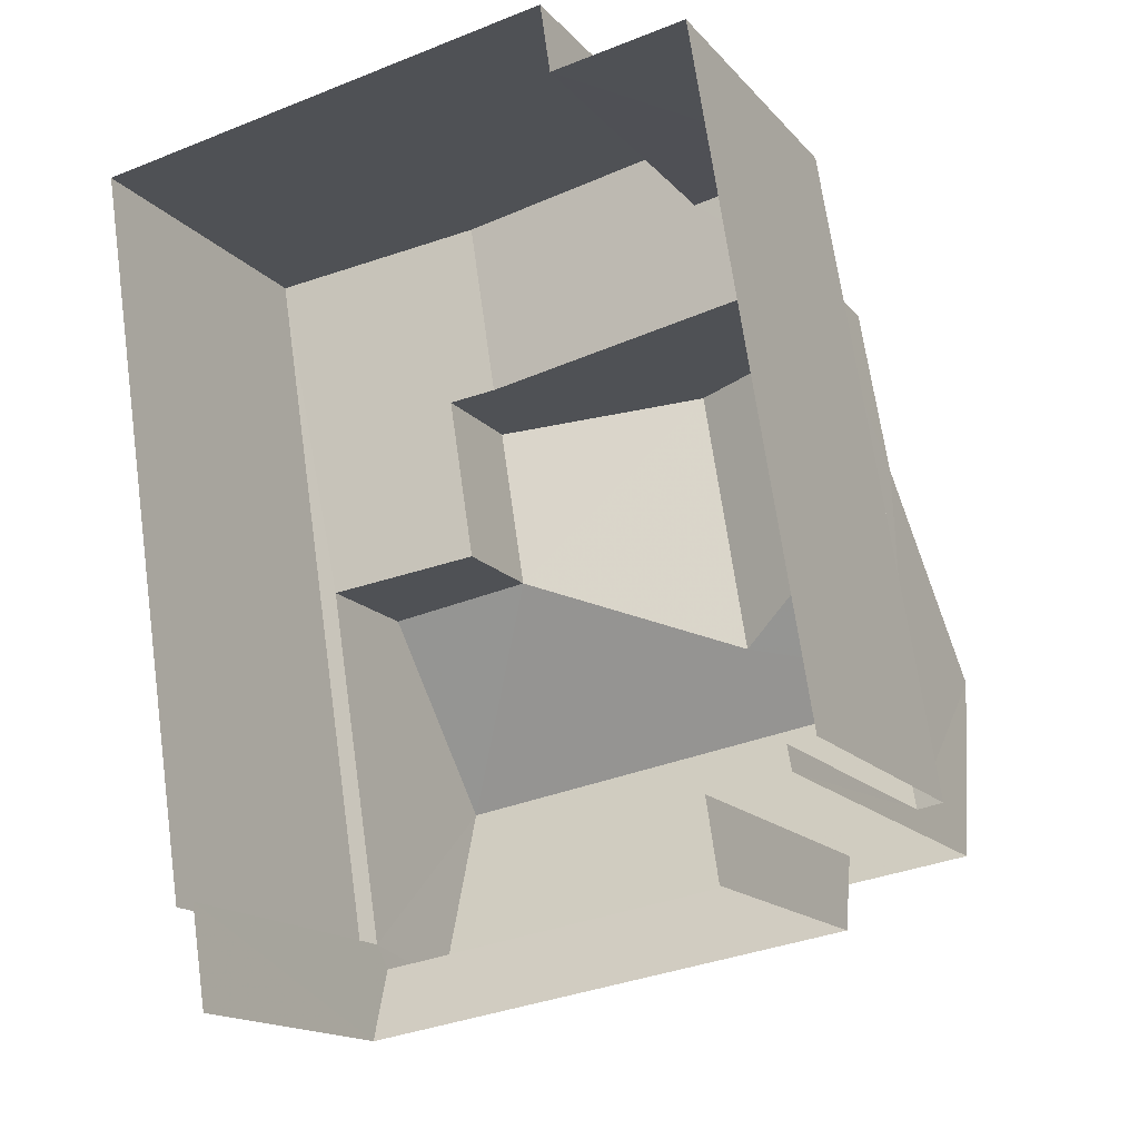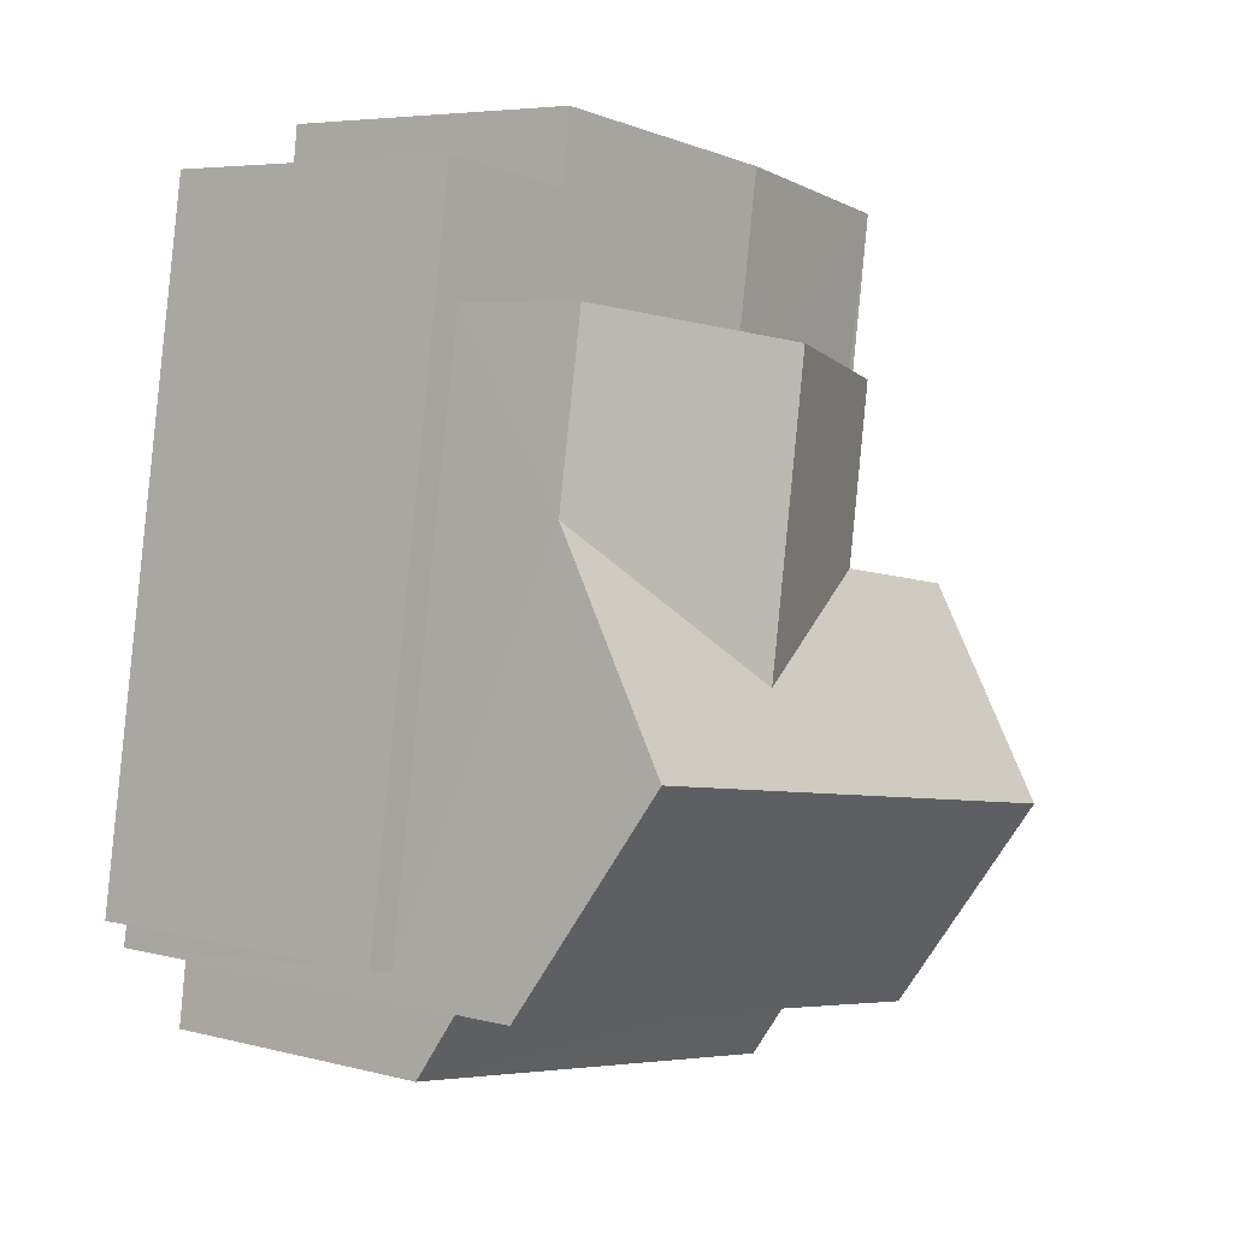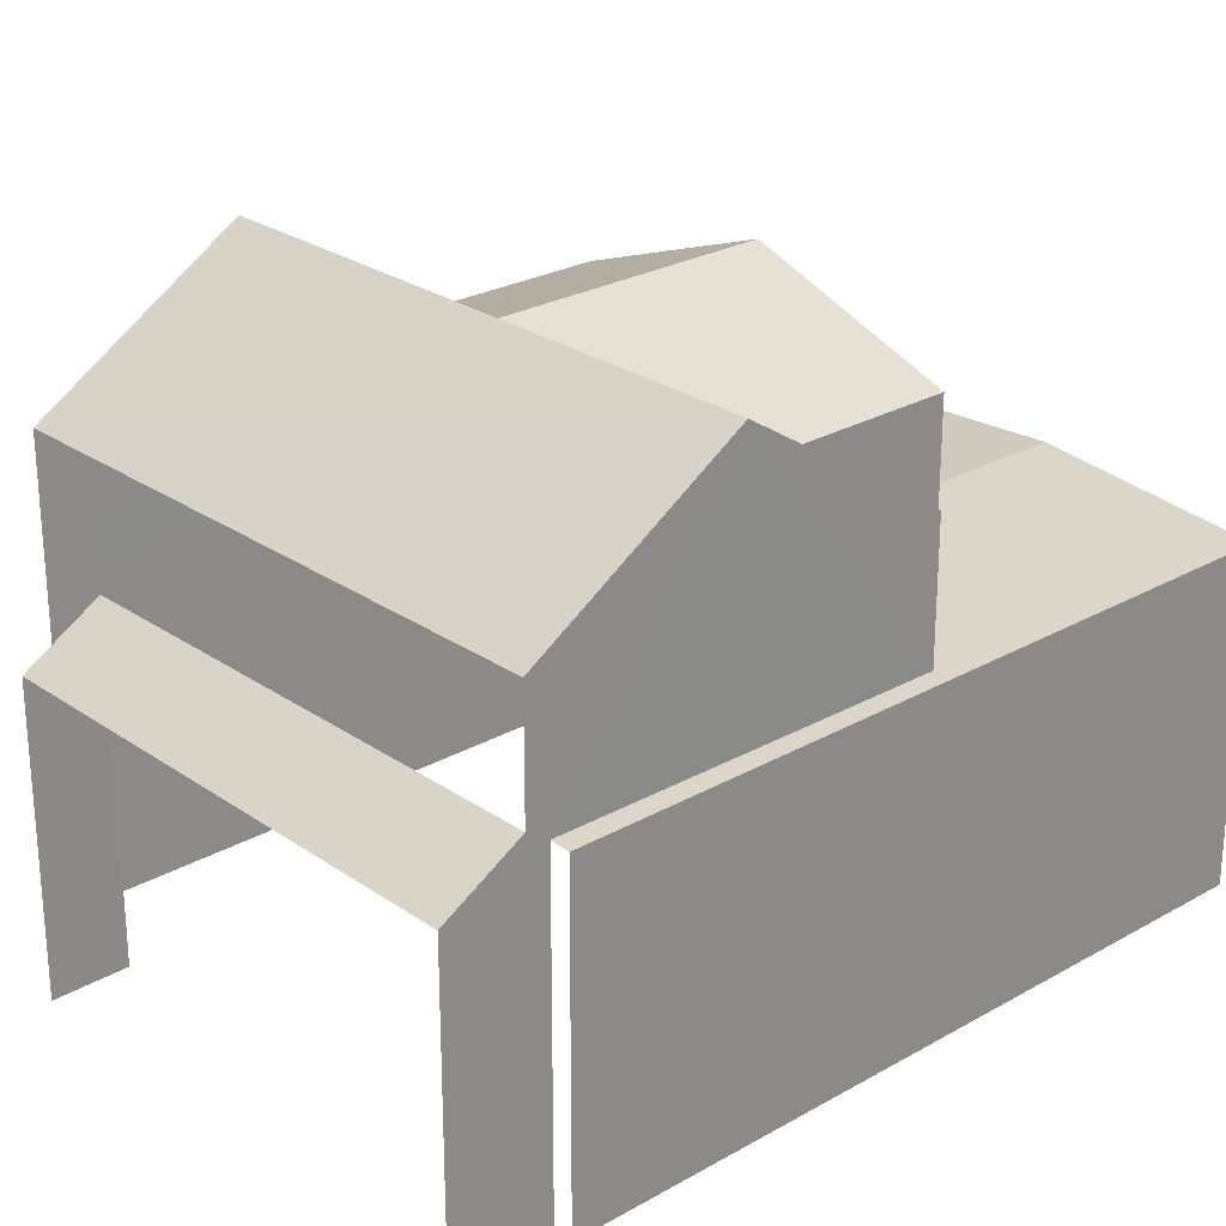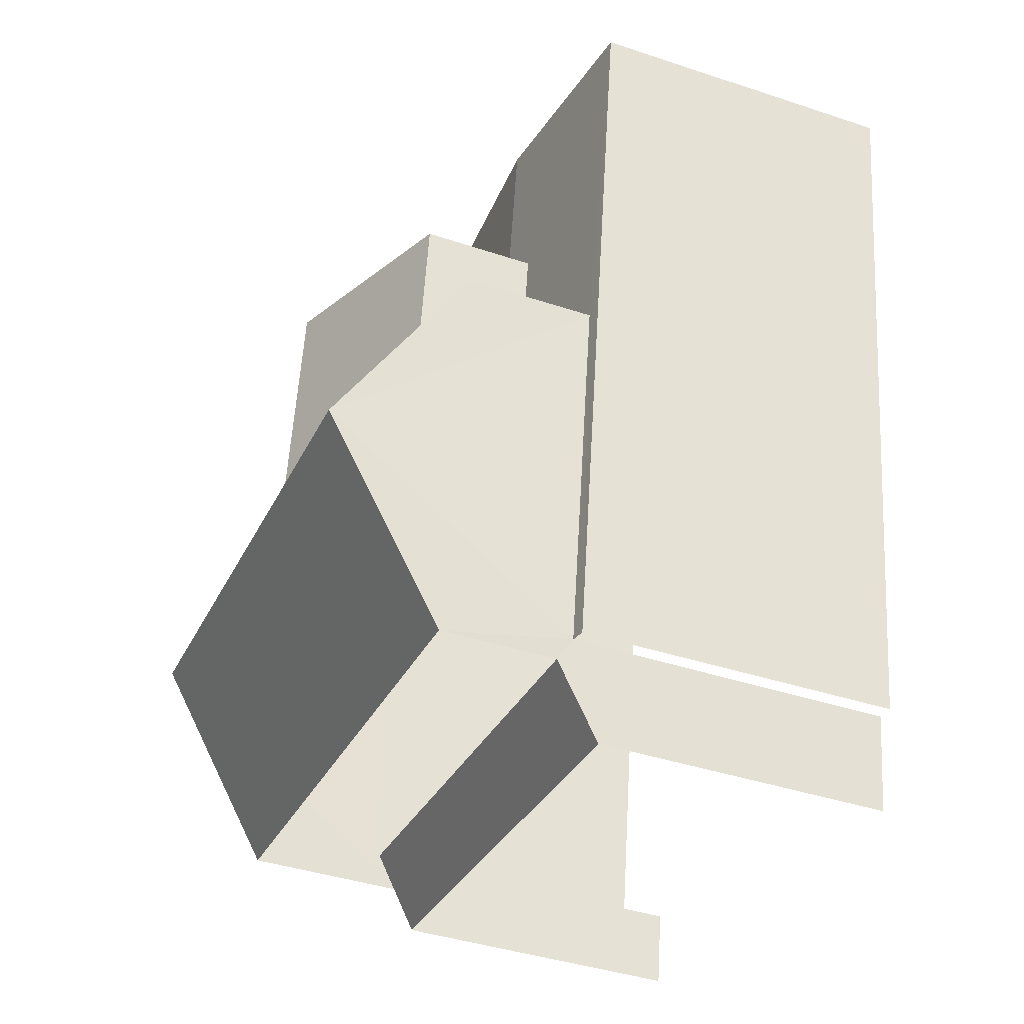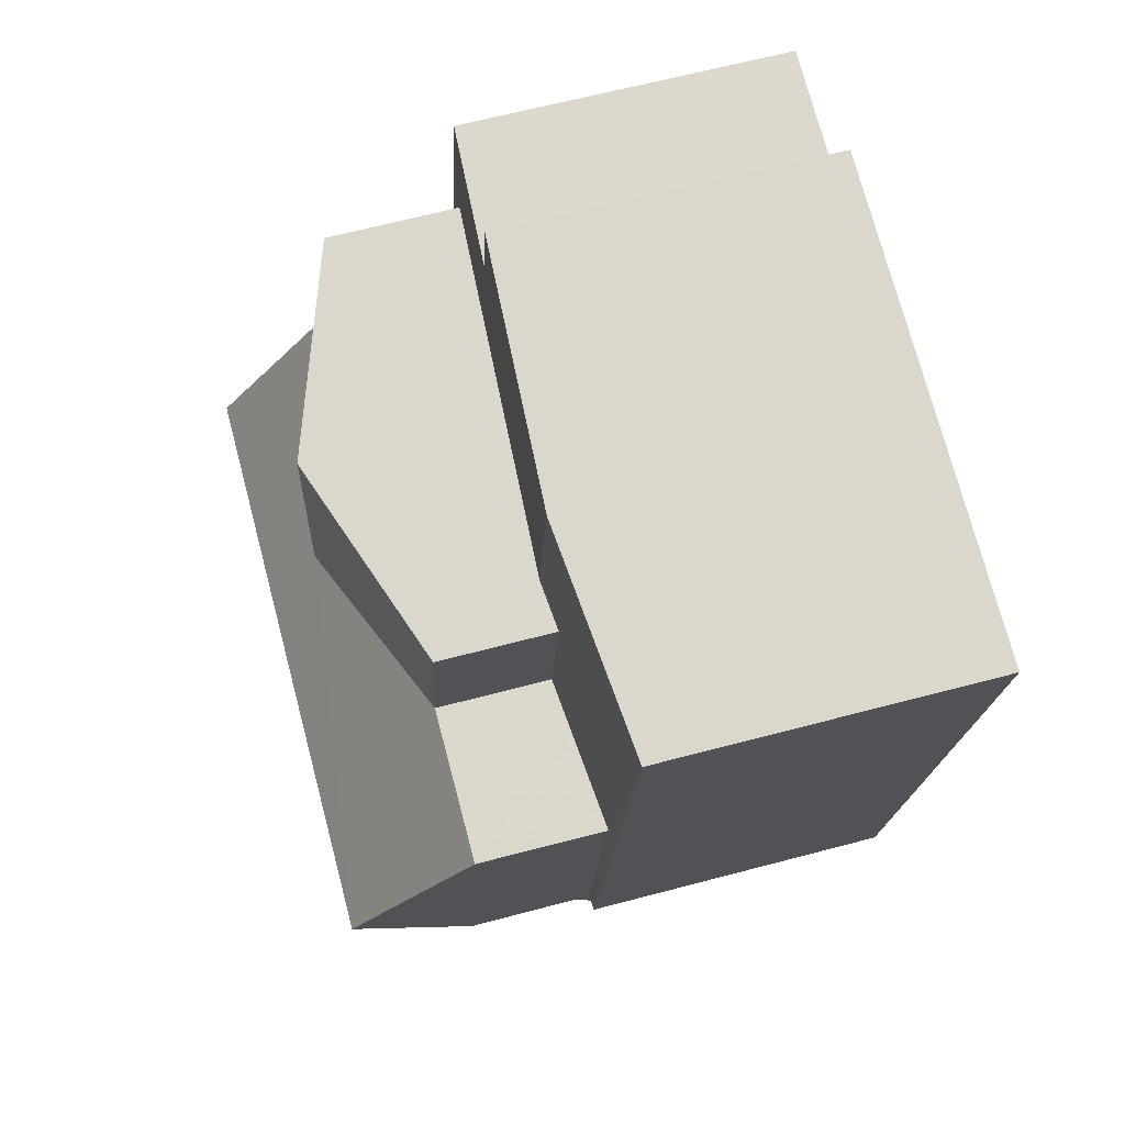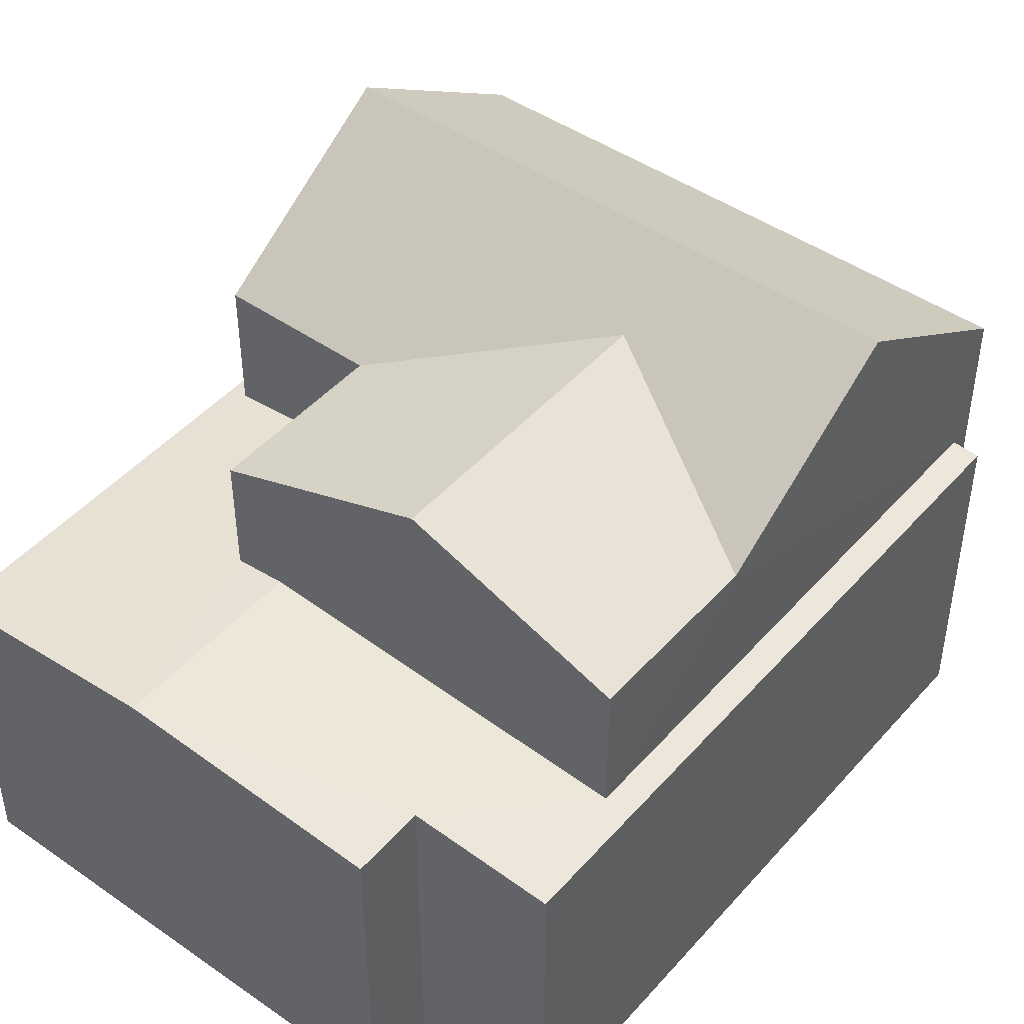
<metadata>
{"format":"obj","ext":"obj","renderer":"f3d","projection":"perspective","resolution":1024,"background":"white","views":[{"elev":-16.0,"azim":-153.6,"up":"+Y"},{"elev":5.8,"azim":-51.7,"up":"+Y"},{"elev":25.7,"azim":38.8,"up":"+Z"},{"elev":-40.9,"azim":67.9,"up":"+Y"},{"elev":64.7,"azim":75.0,"up":"+Y"},{"elev":45.8,"azim":-150.4,"up":"+Z"}]}
</metadata>
<code>
v -2.229e+05 -1.269e+05 19.19
v -2.229e+05 -1.269e+05 19.19
v -2.229e+05 -1.269e+05 19.19
v -2.229e+05 -1.269e+05 19.19
v -2.229e+05 -1.269e+05 19.19
v -2.229e+05 -1.269e+05 19.19
v -2.229e+05 -1.269e+05 19.19
v -2.229e+05 -1.269e+05 19.19
v -2.229e+05 -1.269e+05 19.19
v -2.229e+05 -1.269e+05 19.19
v -2.229e+05 -1.269e+05 19.19
v -2.229e+05 -1.269e+05 19.19
v -2.229e+05 -1.269e+05 24.01
v -2.229e+05 -1.269e+05 24.03
v -2.229e+05 -1.269e+05 24.01
v -2.229e+05 -1.269e+05 24.03
v -2.229e+05 -1.269e+05 24.12
v -2.229e+05 -1.269e+05 24.32
v -2.229e+05 -1.269e+05 24.12
v -2.229e+05 -1.269e+05 24.32
v -2.229e+05 -1.269e+05 25.99
v -2.229e+05 -1.269e+05 25.99
v -2.229e+05 -1.269e+05 27.11
v -2.229e+05 -1.269e+05 27.11
v -2.229e+05 -1.269e+05 24.25
v -2.229e+05 -1.269e+05 24.25
v -2.229e+05 -1.269e+05 24.04
v -2.229e+05 -1.269e+05 24.04
v -2.229e+05 -1.269e+05 24.01
v -2.229e+05 -1.269e+05 24.01
v -2.229e+05 -1.269e+05 25.99
v -2.229e+05 -1.269e+05 25.99
v -2.229e+05 -1.269e+05 27.89
v -2.229e+05 -1.269e+05 25.99
v -2.229e+05 -1.269e+05 25.99
v -2.229e+05 -1.269e+05 27.89
v -2.229e+05 -1.269e+05 25.99
v -2.229e+05 -1.269e+05 24.26
v -2.229e+05 -1.269e+05 24.26
v -2.229e+05 -1.269e+05 23.59
v -2.229e+05 -1.269e+05 23.59
f 1 2 3
f 4 3 5
f 6 2 7
f 6 7 8
f 9 10 5
f 11 10 9
f 12 9 6
f 3 2 5
f 5 2 6
f 9 5 6
f 9 13 11
f 9 16 13
f 41 8 7
f 41 40 8
f 12 39 34
f 34 39 35
f 12 6 39
f 35 39 38
f 29 28 2
f 1 29 2
f 13 14 15
f 13 16 14
f 15 14 17
f 18 19 17
f 18 17 20
f 17 14 20
f 21 22 23
f 24 21 23
f 25 26 27
f 20 25 18
f 28 29 27
f 30 18 25
f 29 30 27
f 30 25 27
f 23 31 32
f 24 23 32
f 33 34 35
f 33 36 34
f 32 36 24
f 21 24 33
f 21 33 37
f 24 36 33
f 38 39 40
f 41 38 40
f 7 2 41
f 33 28 27
f 41 2 28
f 33 27 37
f 41 28 38
f 38 28 35
f 35 28 33
f 30 1 3
f 30 29 1
f 9 12 16
f 14 16 32
f 31 14 32
f 16 12 34
f 32 16 36
f 36 16 34
f 26 37 27
f 26 21 37
f 40 6 8
f 40 39 6
f 21 26 25
f 22 21 25
f 15 11 13
f 15 10 11
f 19 4 5
f 17 19 5
f 30 3 18
f 3 4 18
f 4 19 18
f 15 5 10
f 15 17 5
f 22 25 20
f 22 20 23
f 14 31 23
f 20 14 23

</code>
